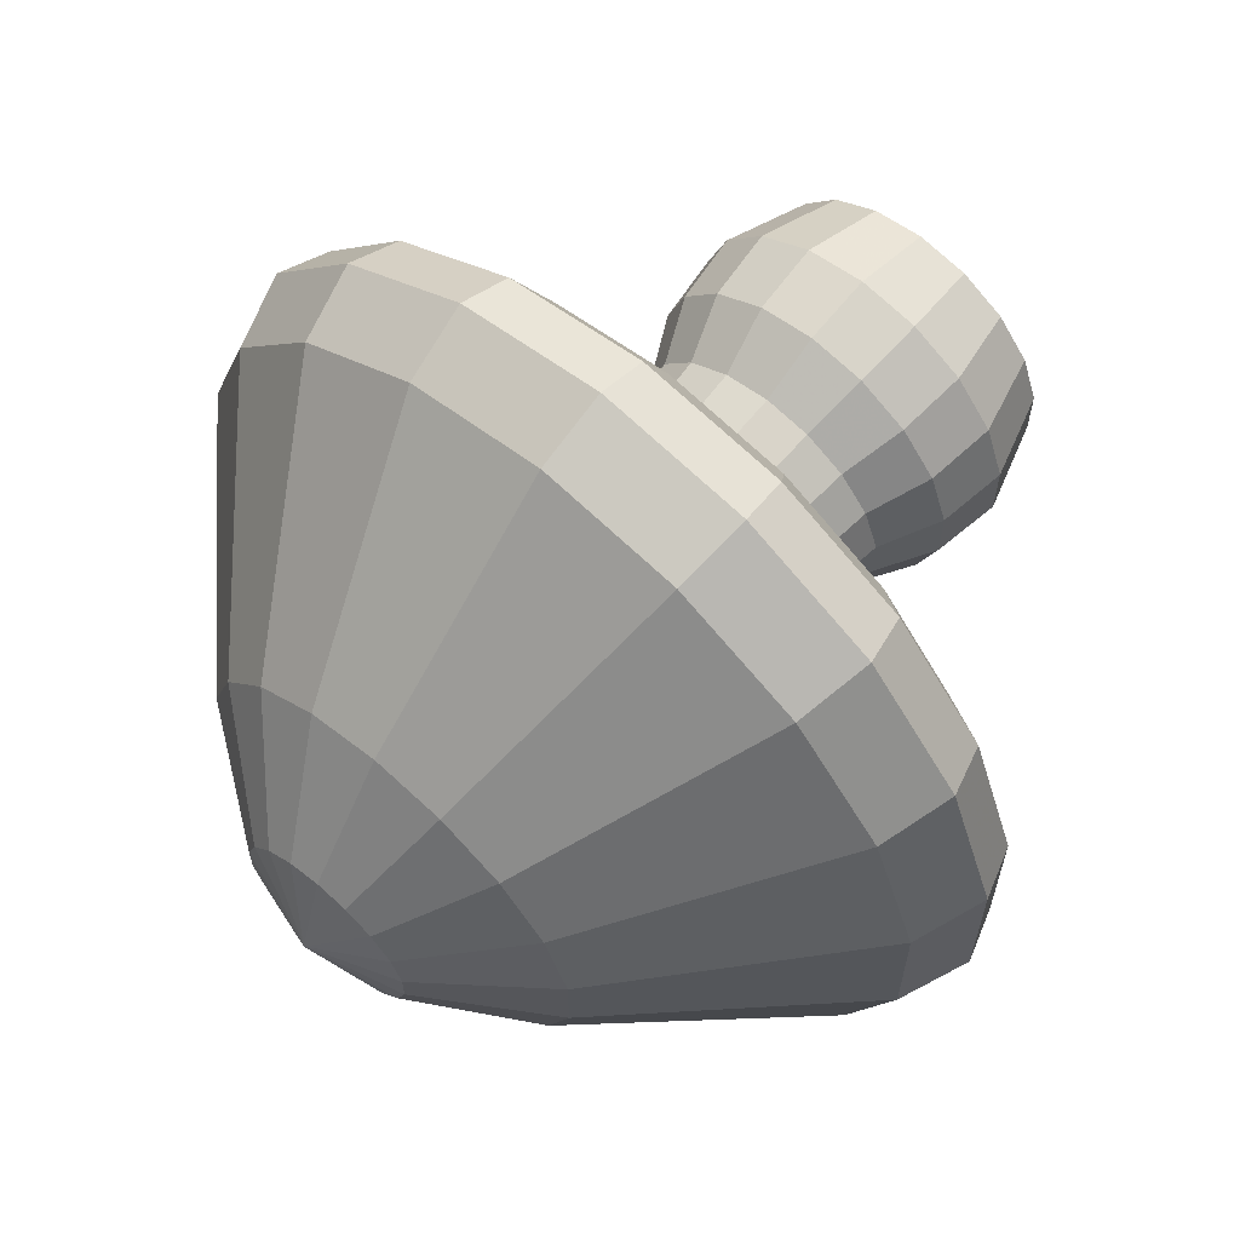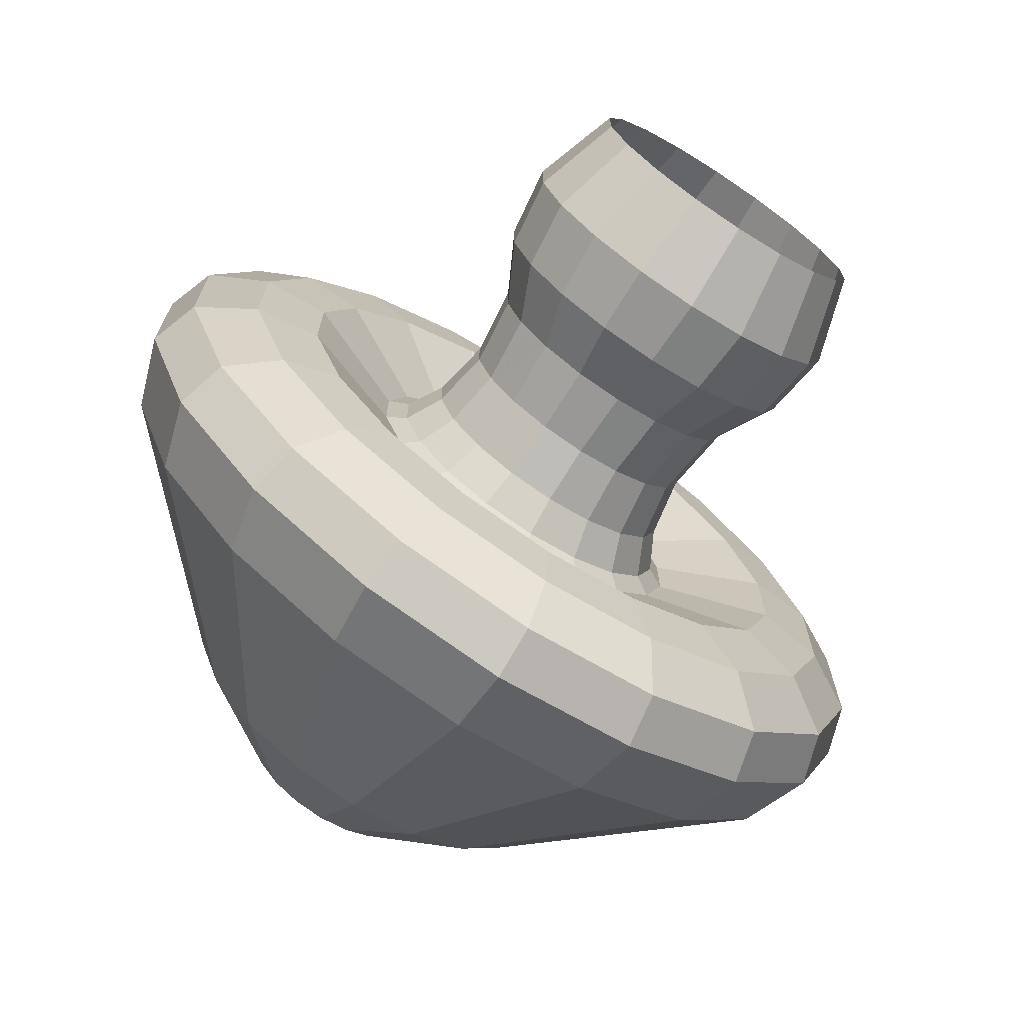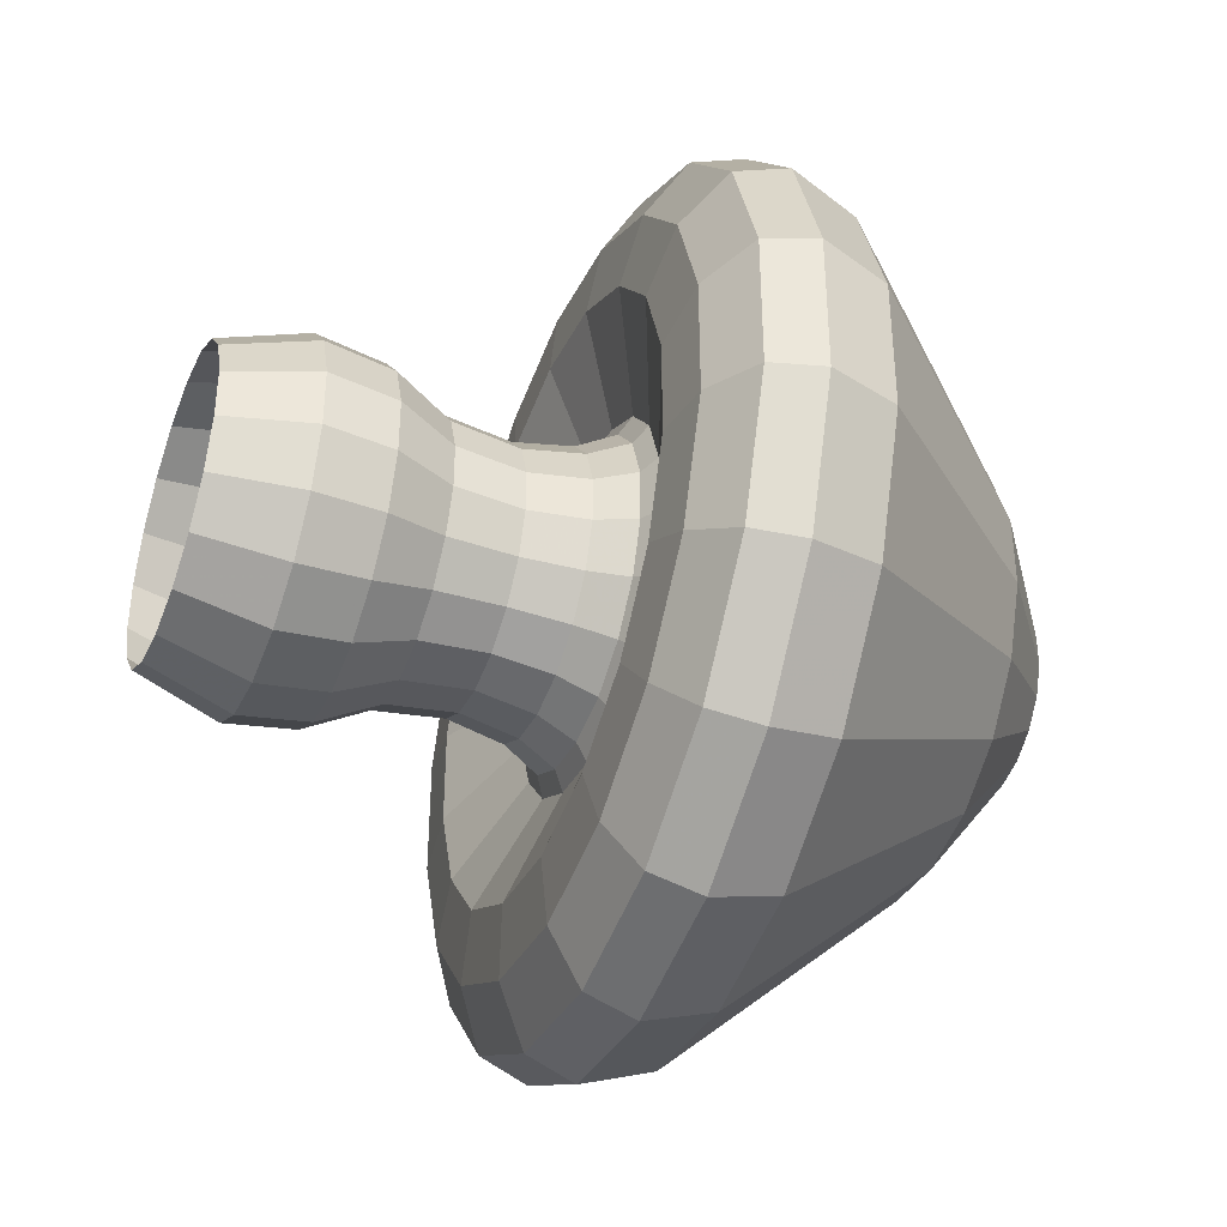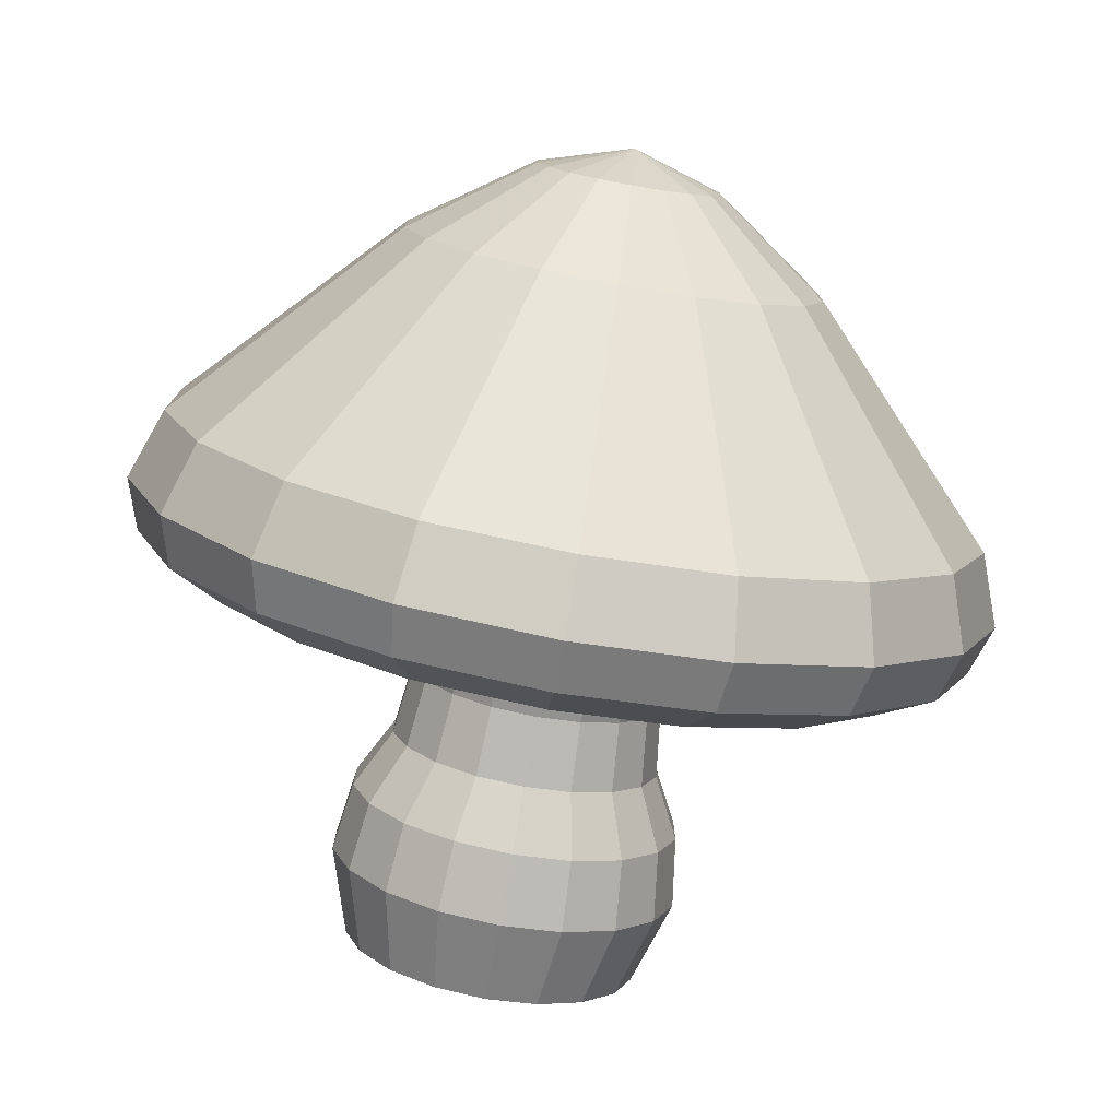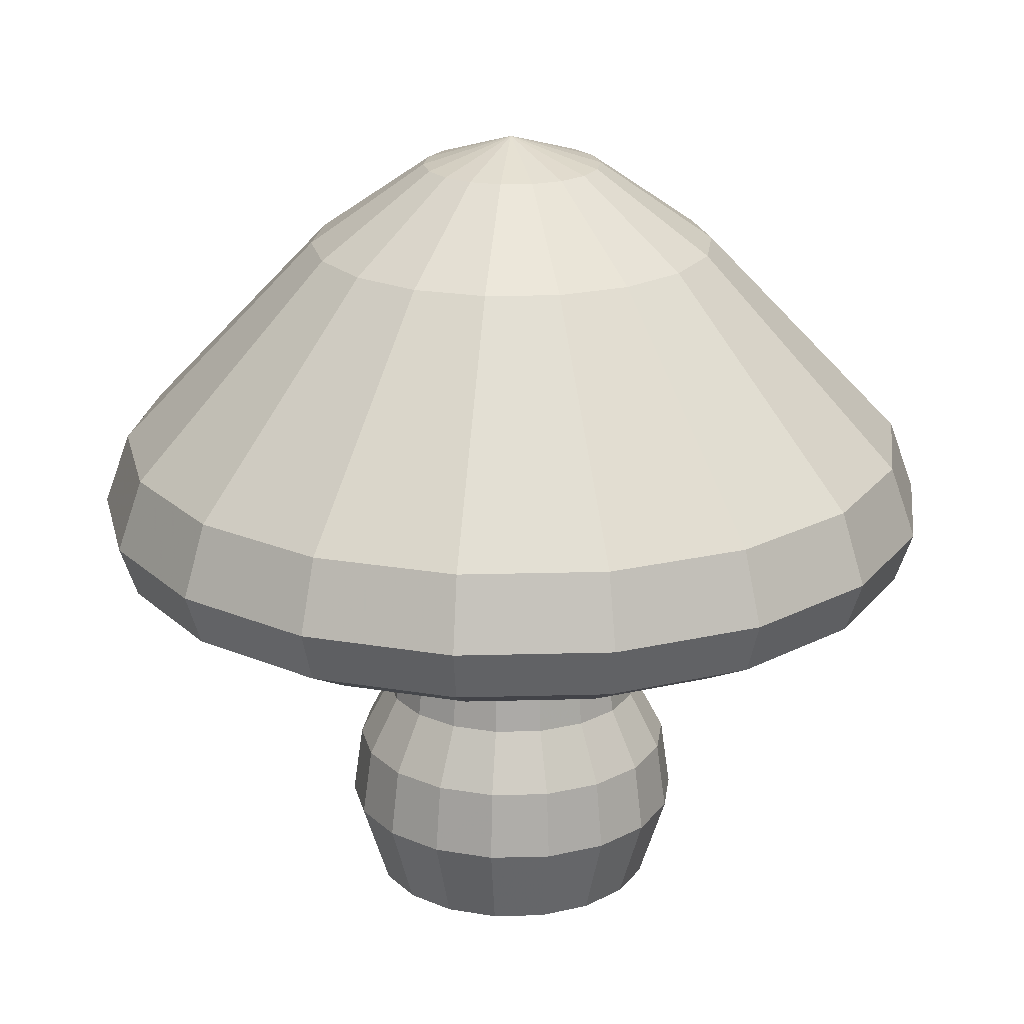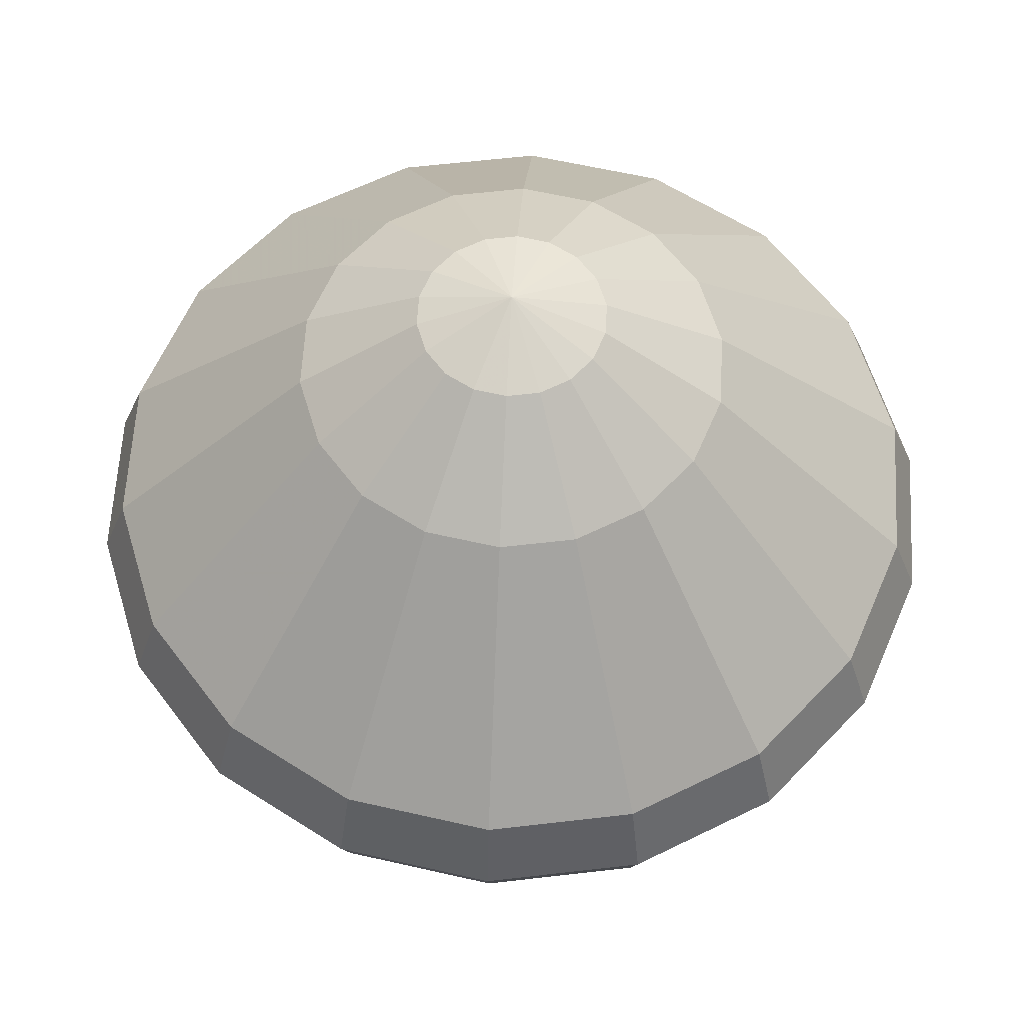
<metadata>
{"format":"obj","ext":"obj","renderer":"f3d","projection":"perspective","resolution":1024,"background":"white","views":[{"elev":63.8,"azim":-139.0,"up":"+Z"},{"elev":-71.7,"azim":-33.1,"up":"+Z"},{"elev":-40.6,"azim":69.1,"up":"+Z"},{"elev":-77.9,"azim":169.9,"up":"+Z"},{"elev":21.0,"azim":87.2,"up":"+Y"},{"elev":60.7,"azim":143.2,"up":"+Y"}]}
</metadata>
<code>
g mesh_mushroom
v 0 956.8 108.8
v 0 859.6 248.3
v 0 610.2 486.6
v 0 526 517
v 0 465.7 496.3
v 0 428.5 427.2
v 0 420.6 345.7
v 0 469.1 212.8
v 0 457.4 189.1
v 0 413.5 165
v 0 344.6 152.3
v 0 262.9 162
v 0 192.3 199.1
v 0 109.7 210.8
v 0 6.77 177.8
v 37.21 956.8 102.2
v 84.92 859.6 233.3
v 166.4 610.2 457.2
v 176.8 526 485.8
v 169.8 465.7 466.4
v 146.1 428.5 401.5
v 118.2 420.6 324.8
v 72.78 469.1 200
v 64.69 457.4 177.7
v 56.44 413.5 155.1
v 52.09 344.6 143.1
v 55.42 262.9 152.3
v 68.1 192.3 187.1
v 72.08 109.7 198
v 60.82 6.77 167.1
v 69.94 956.8 83.35
v 159.6 859.6 190.2
v 312.8 610.2 372.7
v 332.3 526 396
v 319 465.7 380.2
v 274.6 428.5 327.3
v 222.2 420.6 264.8
v 136.8 469.1 163
v 121.6 457.4 144.9
v 106.1 413.5 126.4
v 97.89 344.6 116.7
v 104.2 262.9 124.1
v 128 192.3 152.5
v 135.5 109.7 161.4
v 114.3 6.77 136.2
v 94.22 956.8 54.4
v 215 859.6 124.2
v 421.4 610.2 243.3
v 447.7 526 258.5
v 429.8 465.7 248.2
v 370 428.5 213.6
v 299.4 420.6 172.8
v 184.3 469.1 106.4
v 163.8 457.4 94.57
v 142.9 413.5 82.52
v 131.9 344.6 76.15
v 140.3 262.9 81.02
v 172.4 192.3 99.56
v 182.5 109.7 105.4
v 154 6.77 88.91
v 107.1 956.8 18.89
v 244.5 859.6 43.12
v 479.2 610.2 84.49
v 509.1 526 89.77
v 488.8 465.7 86.19
v 420.7 428.5 74.19
v 340.4 420.6 60.02
v 209.5 469.1 36.95
v 186.3 457.4 32.84
v 162.5 413.5 28.66
v 150 344.6 26.45
v 159.6 262.9 28.14
v 196.1 192.3 34.58
v 207.6 109.7 36.6
v 175.1 6.77 30.88
v 107.1 956.8 -18.89
v 244.5 859.6 -43.12
v 479.2 610.2 -84.49
v 509.1 526 -89.77
v 488.8 465.7 -86.19
v 420.7 428.5 -74.19
v 340.4 420.6 -60.02
v 209.5 469.1 -36.95
v 186.3 457.4 -32.84
v 162.5 413.5 -28.66
v 150 344.6 -26.45
v 159.6 262.9 -28.14
v 196.1 192.3 -34.58
v 207.6 109.7 -36.6
v 175.1 6.77 -30.88
v 94.22 956.8 -54.4
v 215 859.6 -124.2
v 421.4 610.2 -243.3
v 447.7 526 -258.5
v 429.8 465.7 -248.2
v 370 428.5 -213.6
v 299.4 420.6 -172.8
v 184.3 469.1 -106.4
v 163.8 457.4 -94.57
v 142.9 413.5 -82.52
v 131.9 344.6 -76.15
v 140.3 262.9 -81.02
v 172.4 192.3 -99.56
v 182.5 109.7 -105.4
v 154 6.77 -88.91
v 69.94 956.8 -83.35
v 159.6 859.6 -190.2
v 312.8 610.2 -372.7
v 332.3 526 -396
v 319 465.7 -380.2
v 274.6 428.5 -327.3
v 222.2 420.6 -264.8
v 136.8 469.1 -163
v 121.6 457.4 -144.9
v 106.1 413.5 -126.4
v 97.89 344.6 -116.7
v 104.2 262.9 -124.1
v 128 192.3 -152.5
v 135.5 109.7 -161.4
v 114.3 6.77 -136.2
v 37.21 956.8 -102.2
v 84.92 859.6 -233.3
v 166.4 610.2 -457.2
v 176.8 526 -485.8
v 169.8 465.7 -466.4
v 146.1 428.5 -401.5
v 118.2 420.6 -324.8
v 72.78 469.1 -200
v 64.69 457.4 -177.7
v 56.44 413.5 -155.1
v 52.09 344.6 -143.1
v 55.42 262.9 -152.3
v 68.1 192.3 -187.1
v 72.08 109.7 -198
v 60.82 6.77 -167.1
v 0 956.8 -108.8
v 0 859.6 -248.3
v 0 610.2 -486.6
v 0 526 -517
v 0 465.7 -496.3
v 0 428.5 -427.2
v 0 420.6 -345.7
v 0 469.1 -212.8
v 0 457.4 -189.1
v 0 413.5 -165
v 0 344.6 -152.3
v 0 262.9 -162
v 0 192.3 -199.1
v 0 109.7 -210.8
v 0 6.77 -177.8
v -37.21 956.8 -102.2
v -84.92 859.6 -233.3
v -166.4 610.2 -457.2
v -176.8 526 -485.8
v -169.8 465.7 -466.4
v -146.1 428.5 -401.5
v -118.2 420.6 -324.8
v -72.78 469.1 -200
v -64.69 457.4 -177.7
v -56.44 413.5 -155.1
v -52.09 344.6 -143.1
v -55.42 262.9 -152.3
v -68.1 192.3 -187.1
v -72.08 109.7 -198
v -60.82 6.77 -167.1
v -69.94 956.8 -83.35
v -159.6 859.6 -190.2
v -312.8 610.2 -372.7
v -332.3 526 -396
v -319 465.7 -380.2
v -274.6 428.5 -327.3
v -222.2 420.6 -264.8
v -136.8 469.1 -163
v -121.6 457.4 -144.9
v -106.1 413.5 -126.4
v -97.89 344.6 -116.7
v -104.2 262.9 -124.1
v -128 192.3 -152.5
v -135.5 109.7 -161.4
v -114.3 6.77 -136.2
v -94.22 956.8 -54.4
v -215 859.6 -124.2
v -421.4 610.2 -243.3
v -447.7 526 -258.5
v -429.8 465.7 -248.2
v -370 428.5 -213.6
v -299.4 420.6 -172.8
v -184.3 469.1 -106.4
v -163.8 457.4 -94.57
v -142.9 413.5 -82.52
v -131.9 344.6 -76.15
v -140.3 262.9 -81.02
v -172.4 192.3 -99.56
v -182.5 109.7 -105.4
v -154 6.77 -88.91
v -107.1 956.8 -18.89
v -244.5 859.6 -43.12
v -479.2 610.2 -84.49
v -509.1 526 -89.77
v -488.8 465.7 -86.19
v -420.7 428.5 -74.19
v -340.4 420.6 -60.02
v -209.5 469.1 -36.95
v -186.3 457.4 -32.84
v -162.5 413.5 -28.66
v -150 344.6 -26.45
v -159.6 262.9 -28.14
v -196.1 192.3 -34.58
v -207.6 109.7 -36.6
v -175.1 6.77 -30.88
v -107.1 956.8 18.89
v -244.5 859.6 43.12
v -479.2 610.2 84.49
v -509.1 526 89.77
v -488.8 465.7 86.19
v -420.7 428.5 74.19
v -340.4 420.6 60.02
v -209.5 469.1 36.95
v -186.3 457.4 32.84
v -162.5 413.5 28.66
v -150 344.6 26.45
v -159.6 262.9 28.14
v -196.1 192.3 34.58
v -207.6 109.7 36.6
v -175.1 6.77 30.88
v -0.4768 990.7 1.31
v -94.22 956.8 54.4
v -215 859.6 124.2
v -421.4 610.2 243.3
v -447.7 526 258.5
v -429.8 465.7 248.2
v -370 428.5 213.6
v -299.4 420.6 172.8
v -184.3 469.1 106.4
v -163.8 457.4 94.57
v -142.9 413.5 82.52
v -131.9 344.6 76.15
v -140.3 262.9 81.02
v -172.4 192.3 99.56
v -182.5 109.7 105.4
v -154 6.77 88.91
v -69.94 956.8 83.35
v -159.6 859.6 190.2
v -312.8 610.2 372.7
v -332.3 526 396
v -319 465.7 380.2
v -274.6 428.5 327.3
v -222.2 420.6 264.8
v -136.8 469.1 163
v -121.6 457.4 144.9
v -106.1 413.5 126.4
v -97.89 344.6 116.7
v -104.2 262.9 124.1
v -128 192.3 152.5
v -135.5 109.7 161.4
v -114.3 6.77 136.2
v -37.21 956.8 102.2
v -84.92 859.6 233.3
v -166.4 610.2 457.2
v -176.8 526 485.8
v -169.8 465.7 466.4
v -146.1 428.5 401.5
v -118.2 420.6 324.8
v -72.78 469.1 200
v -64.69 457.4 177.7
v -56.44 413.5 155.1
v -52.09 344.6 143.1
v -55.42 262.9 152.3
v -68.1 192.3 187.1
v -72.08 109.7 198
v -60.82 6.77 167.1
f 16 1 226
f 16 17 2 1
f 17 18 3 2
f 18 19 4 3
f 19 20 5 4
f 20 21 6 5
f 21 22 7 6
f 22 23 8 7
f 23 24 9 8
f 24 25 10 9
f 25 26 11 10
f 26 27 12 11
f 27 28 13 12
f 28 29 14 13
f 29 30 15 14
f 31 16 226
f 31 32 17 16
f 32 33 18 17
f 33 34 19 18
f 34 35 20 19
f 35 36 21 20
f 36 37 22 21
f 37 38 23 22
f 38 39 24 23
f 39 40 25 24
f 40 41 26 25
f 41 42 27 26
f 42 43 28 27
f 43 44 29 28
f 44 45 30 29
f 46 31 226
f 46 47 32 31
f 47 48 33 32
f 48 49 34 33
f 49 50 35 34
f 50 51 36 35
f 51 52 37 36
f 52 53 38 37
f 53 54 39 38
f 54 55 40 39
f 55 56 41 40
f 56 57 42 41
f 57 58 43 42
f 58 59 44 43
f 59 60 45 44
f 61 46 226
f 61 62 47 46
f 62 63 48 47
f 63 64 49 48
f 64 65 50 49
f 65 66 51 50
f 66 67 52 51
f 67 68 53 52
f 68 69 54 53
f 69 70 55 54
f 70 71 56 55
f 71 72 57 56
f 72 73 58 57
f 73 74 59 58
f 74 75 60 59
f 76 61 226
f 76 77 62 61
f 77 78 63 62
f 78 79 64 63
f 79 80 65 64
f 80 81 66 65
f 81 82 67 66
f 82 83 68 67
f 83 84 69 68
f 84 85 70 69
f 85 86 71 70
f 86 87 72 71
f 87 88 73 72
f 88 89 74 73
f 89 90 75 74
f 91 76 226
f 91 92 77 76
f 92 93 78 77
f 93 94 79 78
f 94 95 80 79
f 95 96 81 80
f 96 97 82 81
f 97 98 83 82
f 98 99 84 83
f 99 100 85 84
f 100 101 86 85
f 101 102 87 86
f 102 103 88 87
f 103 104 89 88
f 104 105 90 89
f 106 91 226
f 106 107 92 91
f 107 108 93 92
f 108 109 94 93
f 109 110 95 94
f 110 111 96 95
f 111 112 97 96
f 112 113 98 97
f 113 114 99 98
f 114 115 100 99
f 115 116 101 100
f 116 117 102 101
f 117 118 103 102
f 118 119 104 103
f 119 120 105 104
f 121 106 226
f 121 122 107 106
f 122 123 108 107
f 123 124 109 108
f 124 125 110 109
f 125 126 111 110
f 126 127 112 111
f 127 128 113 112
f 128 129 114 113
f 129 130 115 114
f 130 131 116 115
f 131 132 117 116
f 132 133 118 117
f 133 134 119 118
f 134 135 120 119
f 136 121 226
f 136 137 122 121
f 137 138 123 122
f 138 139 124 123
f 139 140 125 124
f 140 141 126 125
f 141 142 127 126
f 142 143 128 127
f 143 144 129 128
f 144 145 130 129
f 145 146 131 130
f 146 147 132 131
f 147 148 133 132
f 148 149 134 133
f 149 150 135 134
f 151 136 226
f 151 152 137 136
f 152 153 138 137
f 153 154 139 138
f 154 155 140 139
f 155 156 141 140
f 156 157 142 141
f 157 158 143 142
f 158 159 144 143
f 159 160 145 144
f 160 161 146 145
f 161 162 147 146
f 162 163 148 147
f 163 164 149 148
f 164 165 150 149
f 166 151 226
f 166 167 152 151
f 167 168 153 152
f 168 169 154 153
f 169 170 155 154
f 170 171 156 155
f 171 172 157 156
f 172 173 158 157
f 173 174 159 158
f 174 175 160 159
f 175 176 161 160
f 176 177 162 161
f 177 178 163 162
f 178 179 164 163
f 179 180 165 164
f 181 166 226
f 181 182 167 166
f 182 183 168 167
f 183 184 169 168
f 184 185 170 169
f 185 186 171 170
f 186 187 172 171
f 187 188 173 172
f 188 189 174 173
f 189 190 175 174
f 190 191 176 175
f 191 192 177 176
f 192 193 178 177
f 193 194 179 178
f 194 195 180 179
f 196 181 226
f 196 197 182 181
f 197 198 183 182
f 198 199 184 183
f 199 200 185 184
f 200 201 186 185
f 201 202 187 186
f 202 203 188 187
f 203 204 189 188
f 204 205 190 189
f 205 206 191 190
f 206 207 192 191
f 207 208 193 192
f 208 209 194 193
f 209 210 195 194
f 211 196 226
f 211 212 197 196
f 212 213 198 197
f 213 214 199 198
f 214 215 200 199
f 215 216 201 200
f 216 217 202 201
f 217 218 203 202
f 218 219 204 203
f 219 220 205 204
f 220 221 206 205
f 221 222 207 206
f 222 223 208 207
f 223 224 209 208
f 224 225 210 209
f 227 211 226
f 227 228 212 211
f 228 229 213 212
f 229 230 214 213
f 230 231 215 214
f 231 232 216 215
f 232 233 217 216
f 233 234 218 217
f 234 235 219 218
f 235 236 220 219
f 236 237 221 220
f 237 238 222 221
f 238 239 223 222
f 239 240 224 223
f 240 241 225 224
f 242 227 226
f 242 243 228 227
f 243 244 229 228
f 244 245 230 229
f 245 246 231 230
f 246 247 232 231
f 247 248 233 232
f 248 249 234 233
f 249 250 235 234
f 250 251 236 235
f 251 252 237 236
f 252 253 238 237
f 253 254 239 238
f 254 255 240 239
f 255 256 241 240
f 257 242 226
f 257 258 243 242
f 258 259 244 243
f 259 260 245 244
f 260 261 246 245
f 261 262 247 246
f 262 263 248 247
f 263 264 249 248
f 264 265 250 249
f 265 266 251 250
f 266 267 252 251
f 267 268 253 252
f 268 269 254 253
f 269 270 255 254
f 270 271 256 255
f 1 257 226
f 1 2 258 257
f 2 3 259 258
f 3 4 260 259
f 4 5 261 260
f 5 6 262 261
f 6 7 263 262
f 7 8 264 263
f 8 9 265 264
f 9 10 266 265
f 10 11 267 266
f 11 12 268 267
f 12 13 269 268
f 13 14 270 269
f 14 15 271 270

</code>
